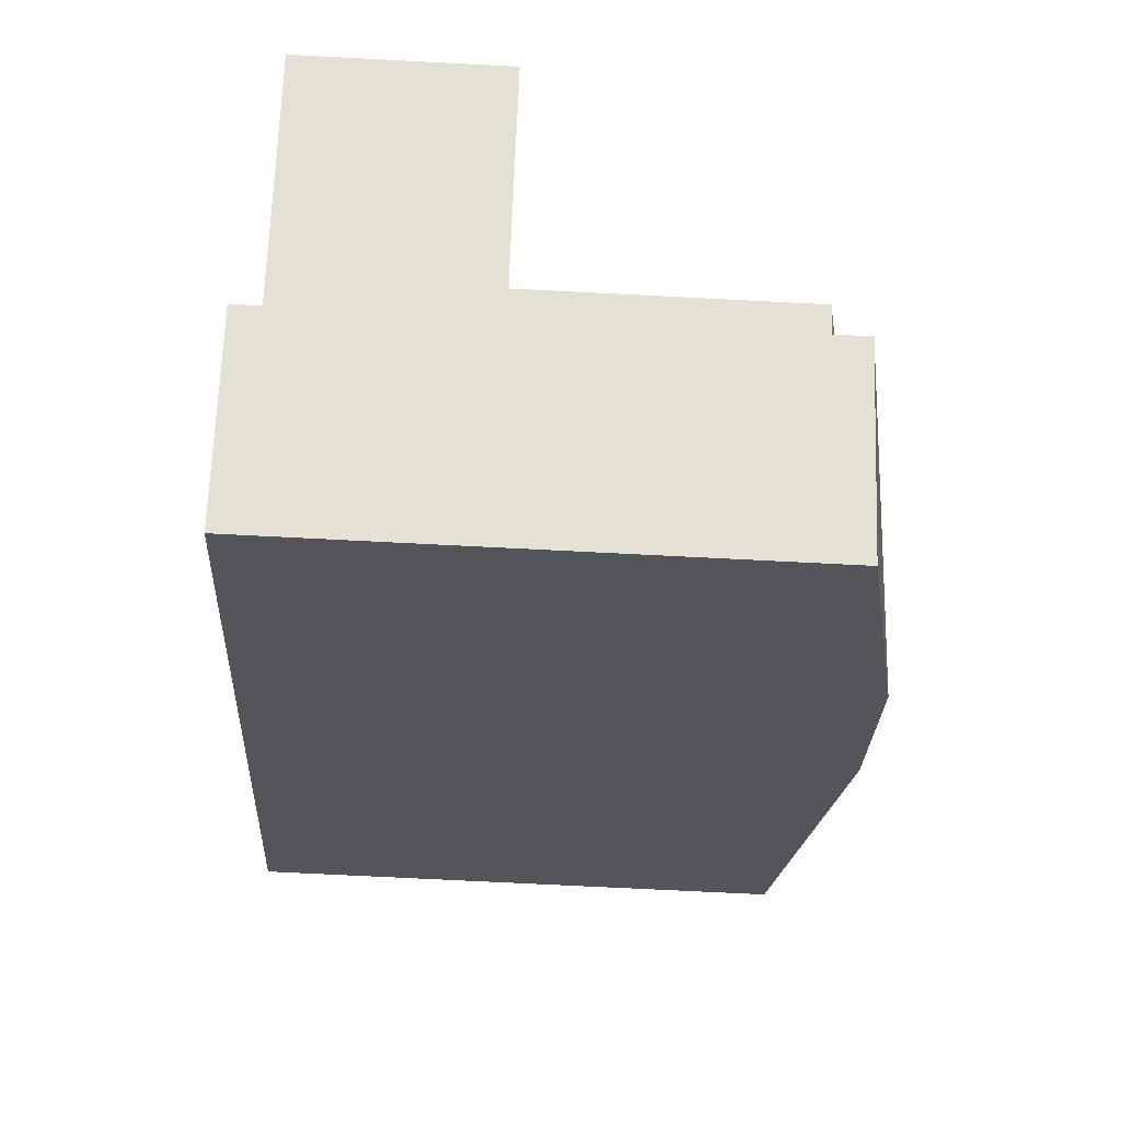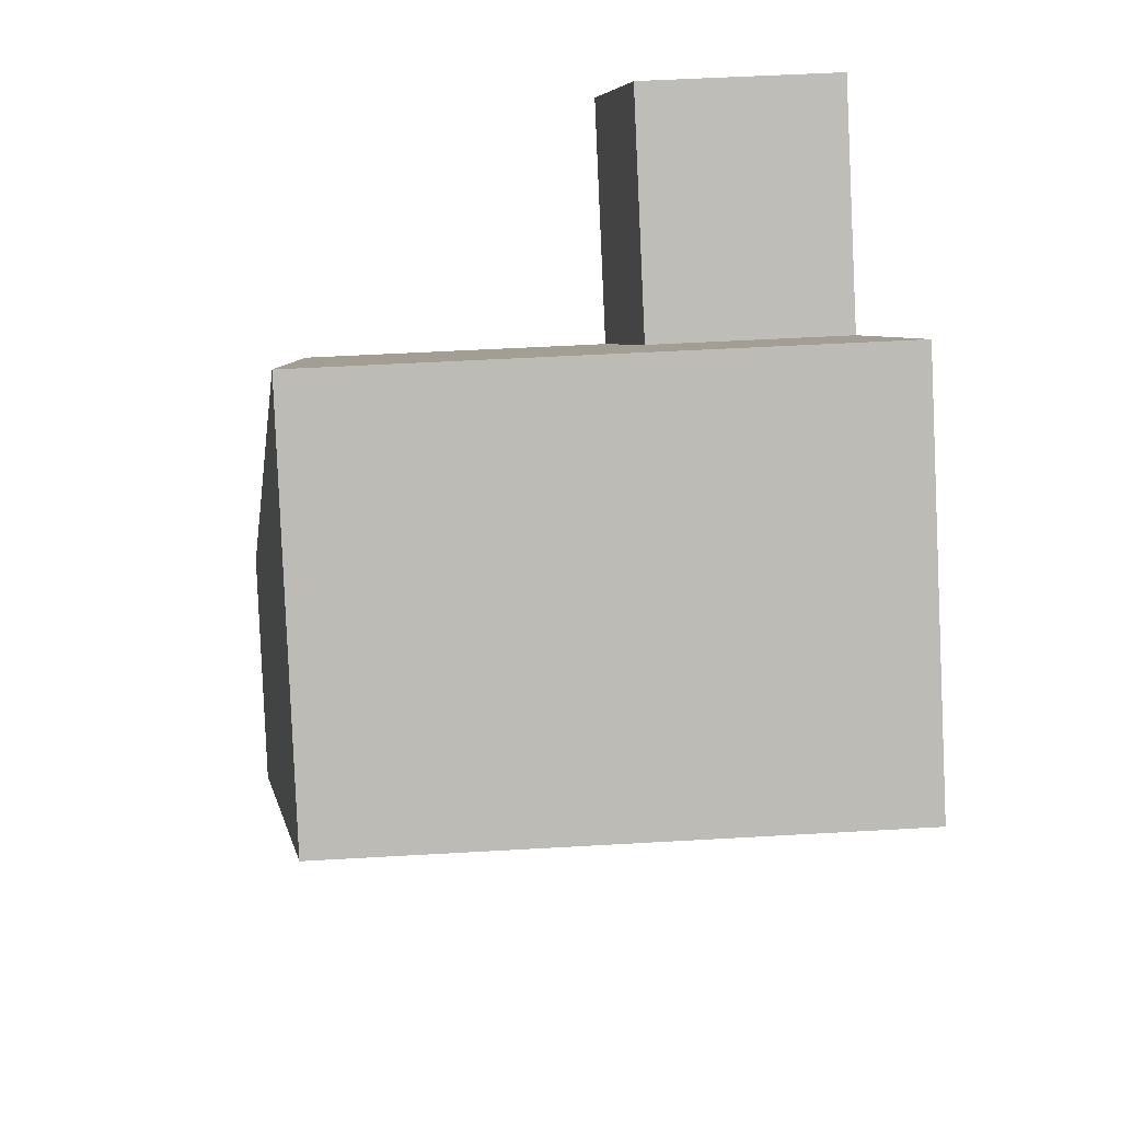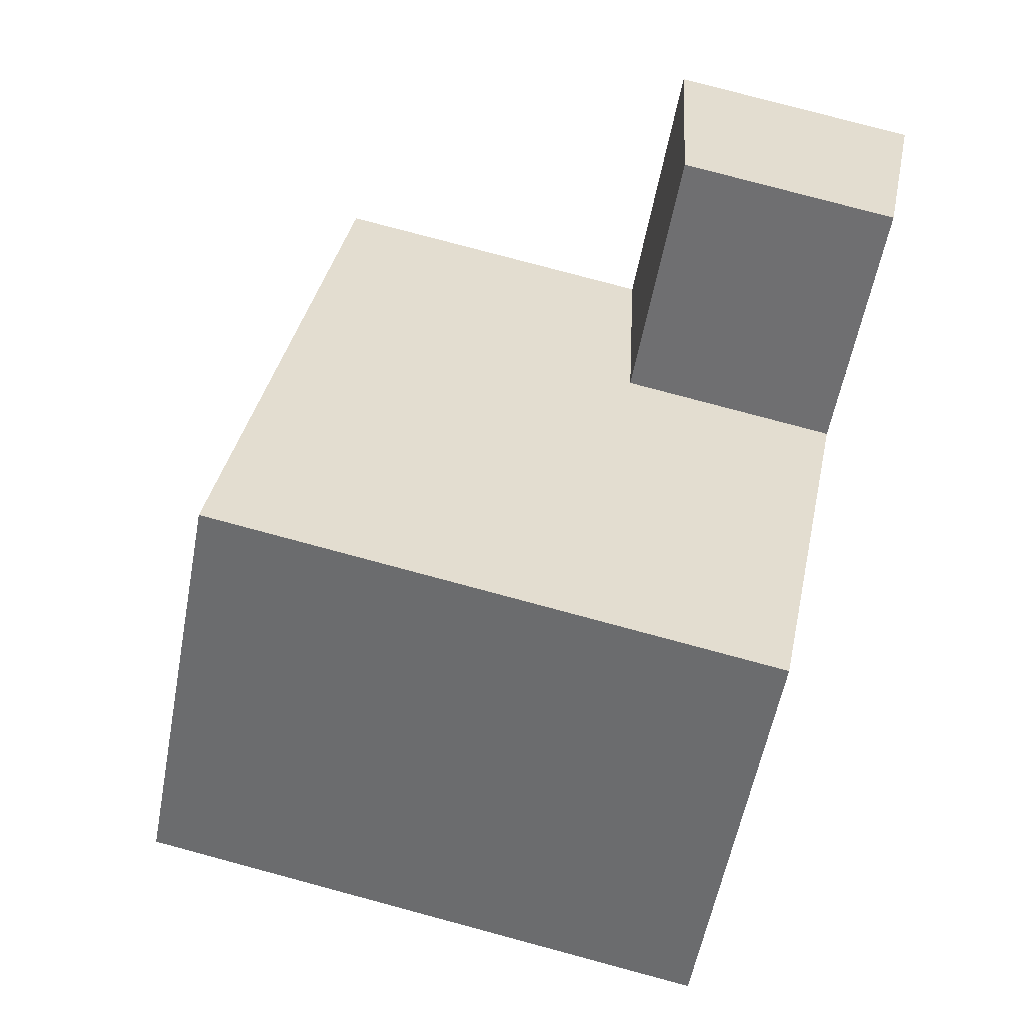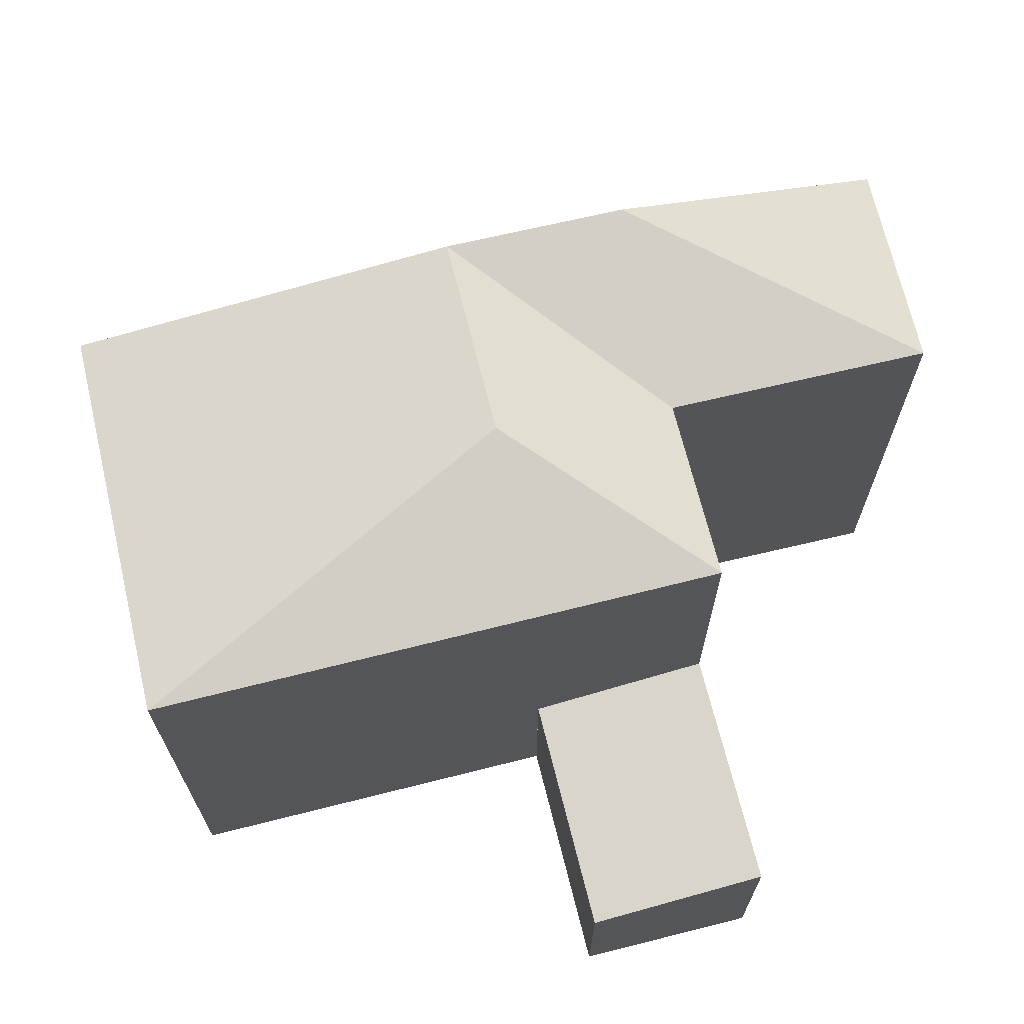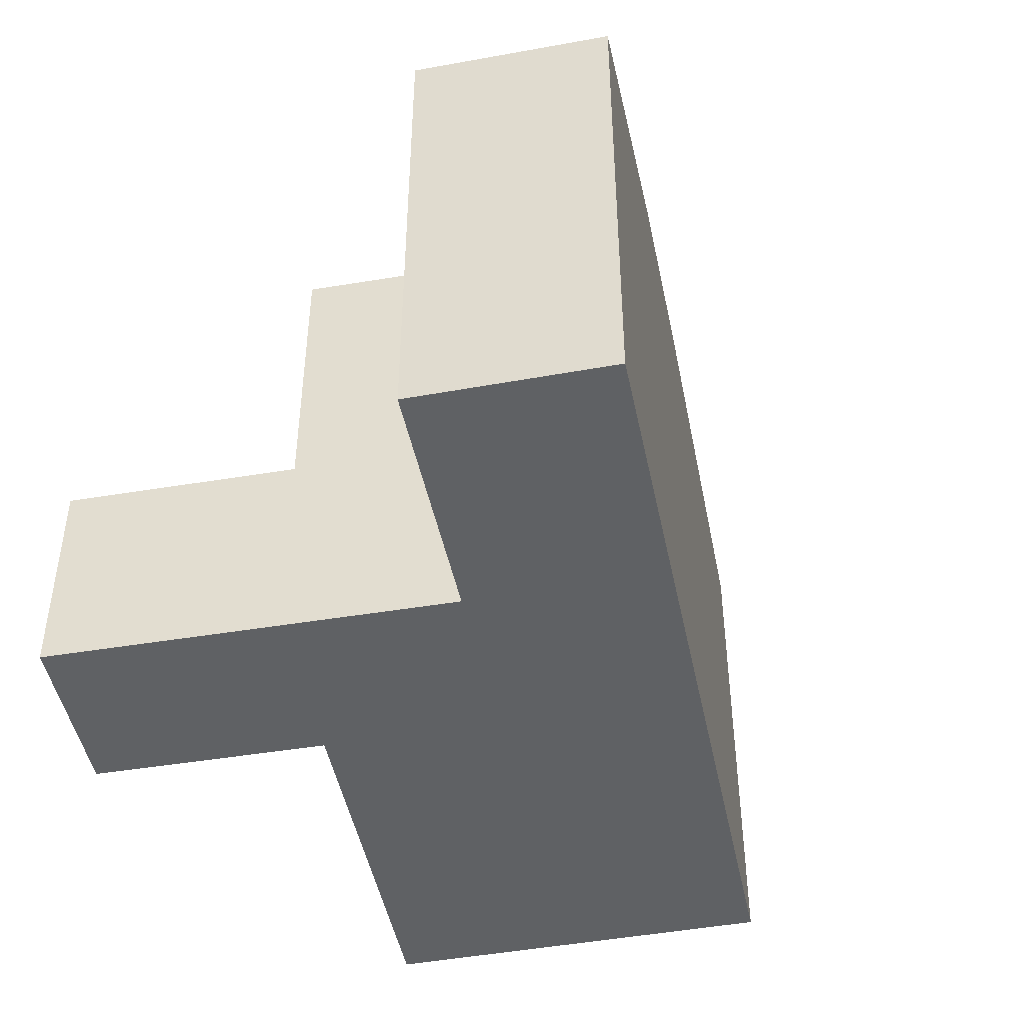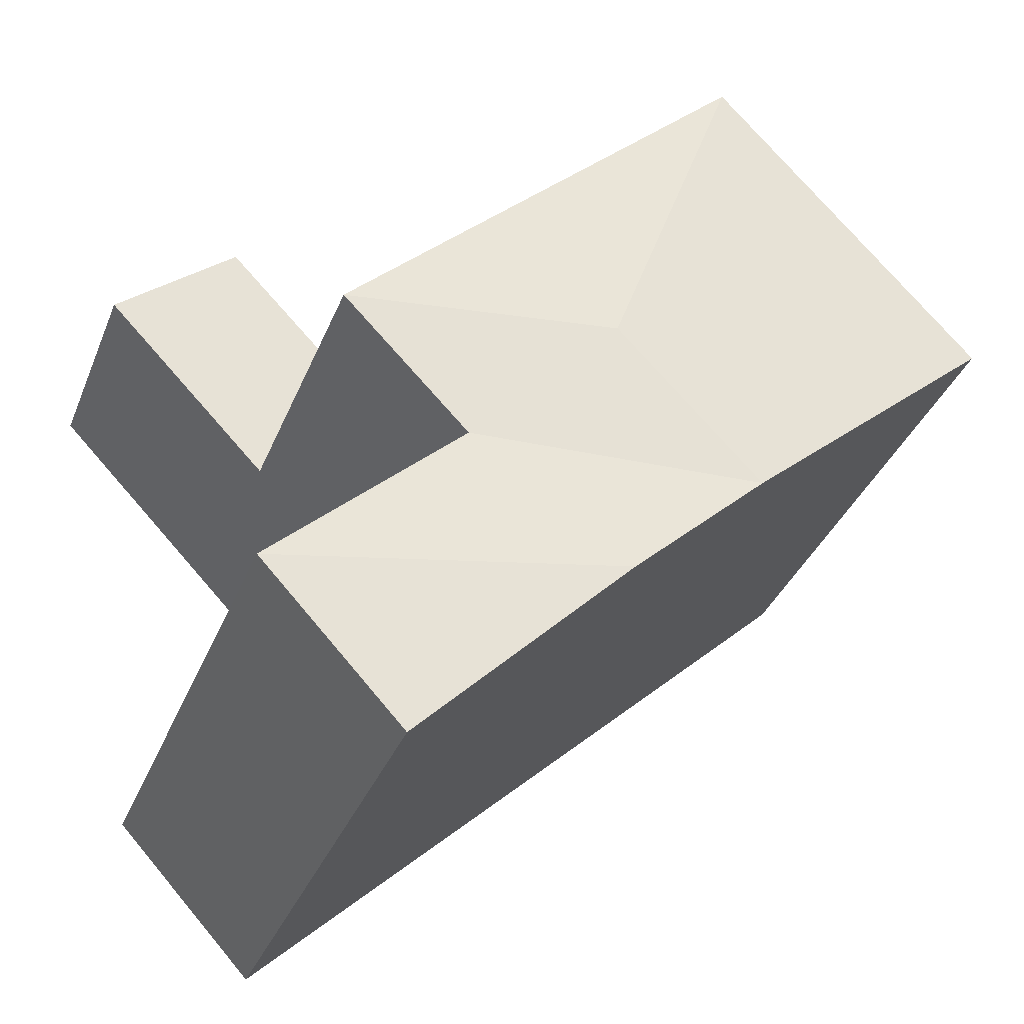
<metadata>
{"format":"obj","ext":"obj","renderer":"f3d","projection":"perspective","resolution":1024,"background":"white","views":[{"elev":-68.1,"azim":87.0,"up":"+Z"},{"elev":49.4,"azim":-93.7,"up":"+Z"},{"elev":78.7,"azim":-75.0,"up":"+Z"},{"elev":69.1,"azim":30.0,"up":"+Y"},{"elev":-46.1,"azim":144.9,"up":"+Y"},{"elev":-35.3,"azim":160.0,"up":"+Z"}]}
</metadata>
<code>
v  8.49 16.47 9.071
v  4.41 -2.885e-16 4.712
v  8.49 -5.555e-16 9.072
v  4.41 16.47 4.711
v  12.95 17.98 -12.21
v  19.06 1.1e-15 -17.97
v  12.95 7.474e-16 -12.21
v  19.06 16.47 -17.97
v  23.47 16.47 -13.26
v  23.47 8.118e-16 -13.26
v  17.44 16.47 -7.571
v  17.44 4.635e-16 -7.57
v  21.41 2.125e-16 -3.471
v  26.75 7.054 2.041
v  26.75 -1.25e-16 2.041
v  21.41 7.054 -3.471
v  22.64 6.253 6.034
v  22.64 -3.695e-16 6.034
v  17.3 -3.198e-17 0.5223
v  17.3 6.253 0.5221
v  8.777 17.98 -8.274
v  8.776 5.066e-16 -8.273
v  0 0 0
v  0.0003514 16.47 -0.0005219
v  21.41 16.47 -3.471
v  17.3 16.47 0.5218
v  13.27 17.98 -3.638
v  13.27 2.227e-16 -3.637
g defaultobject
f 1 2 3
f 2 1 4
f 5 6 7
f 6 5 8
f 6 9 10
f 9 6 8
f 10 11 12
f 11 10 9
f 13 14 15
f 14 13 16
f 15 17 18
f 17 15 14
f 17 19 18
f 19 17 20
f 21 7 22
f 7 21 5
f 4 23 2
f 23 4 24
f 24 22 23
f 22 24 21
f 12 25 13
f 25 12 11
f 16 26 20
f 26 16 25
f 19 1 3
f 1 19 26
f 20 14 16
f 14 20 17
f 11 21 27
f 21 11 5
f 24 27 21
f 27 24 4
f 27 25 11
f 25 27 26
f 27 1 26
f 1 27 4
f 8 5 9
f 9 5 11
f 12 19 28
f 19 12 13
f 19 2 28
f 2 19 3
f 10 7 6
f 7 10 12
f 15 19 13
f 19 15 18
f 28 7 12
f 7 28 22
f 2 22 28
f 22 2 23

</code>
